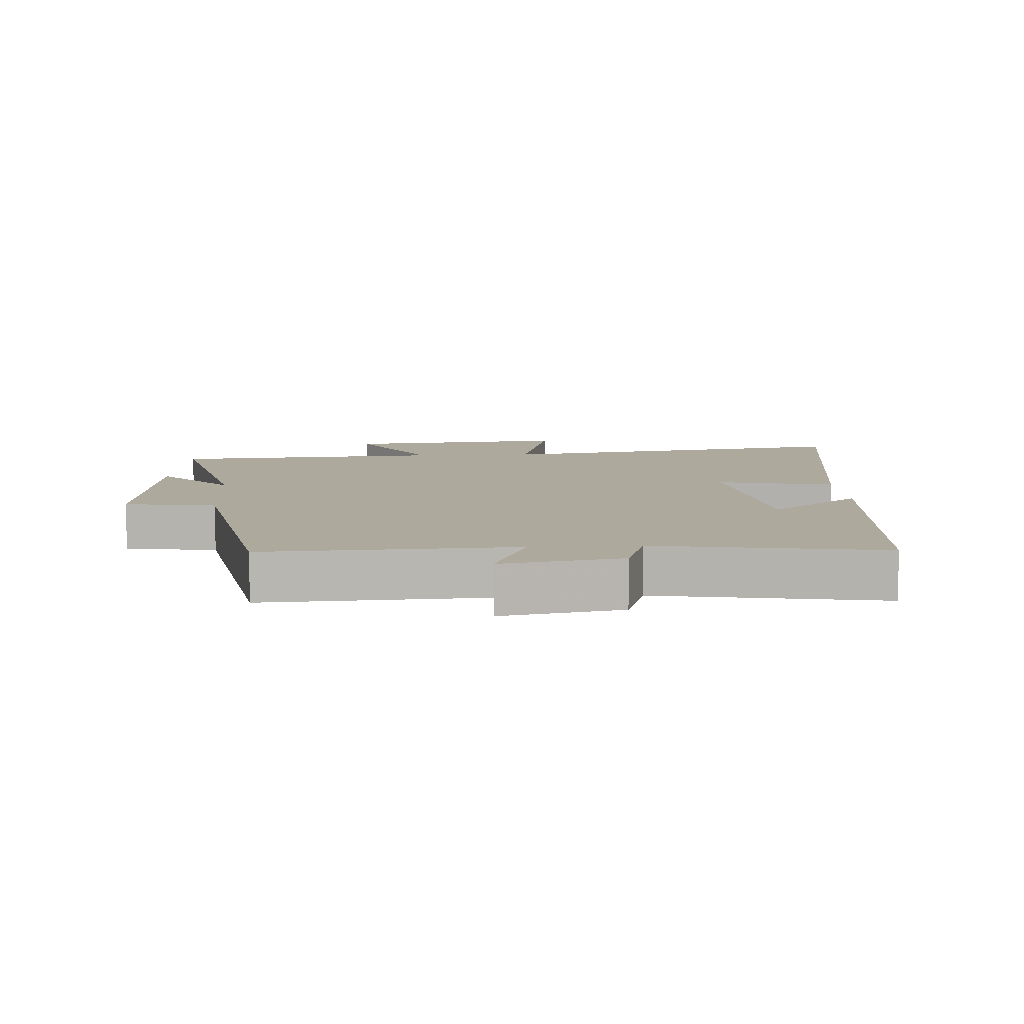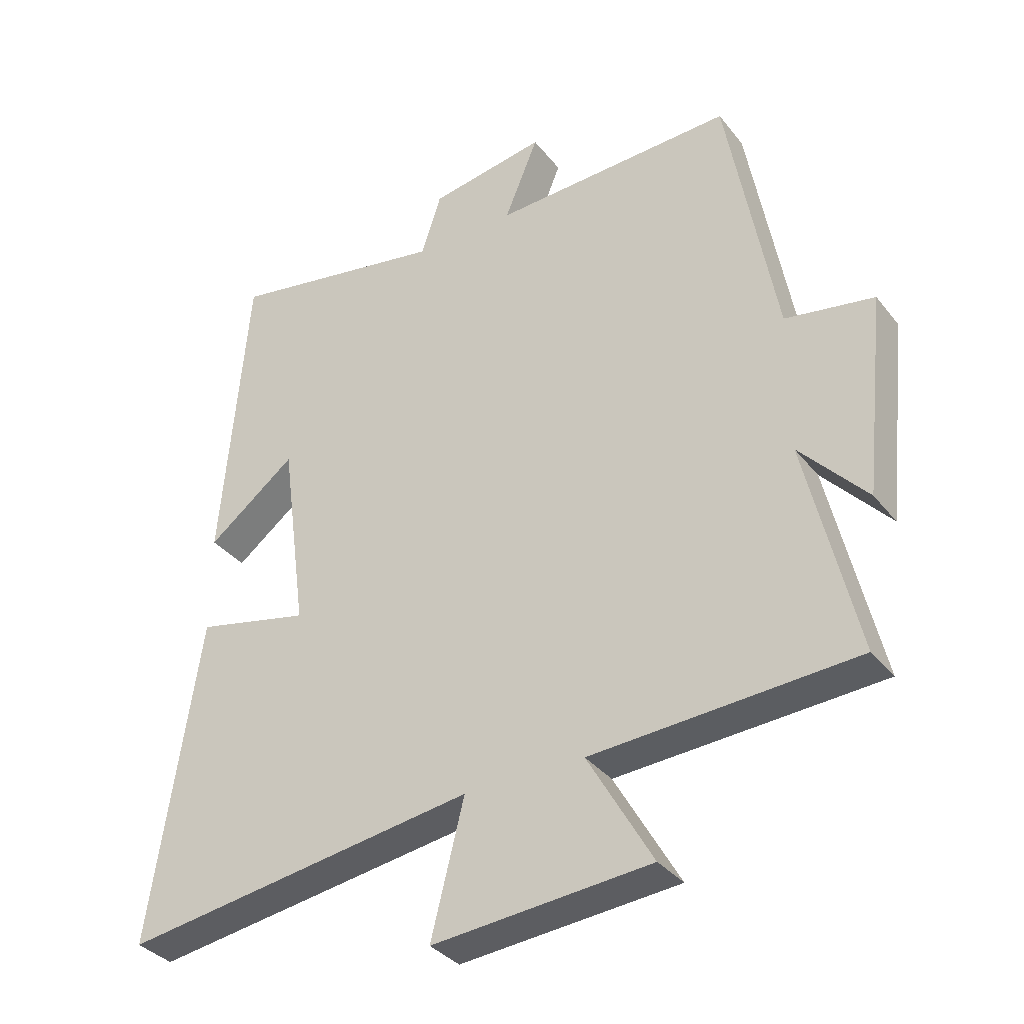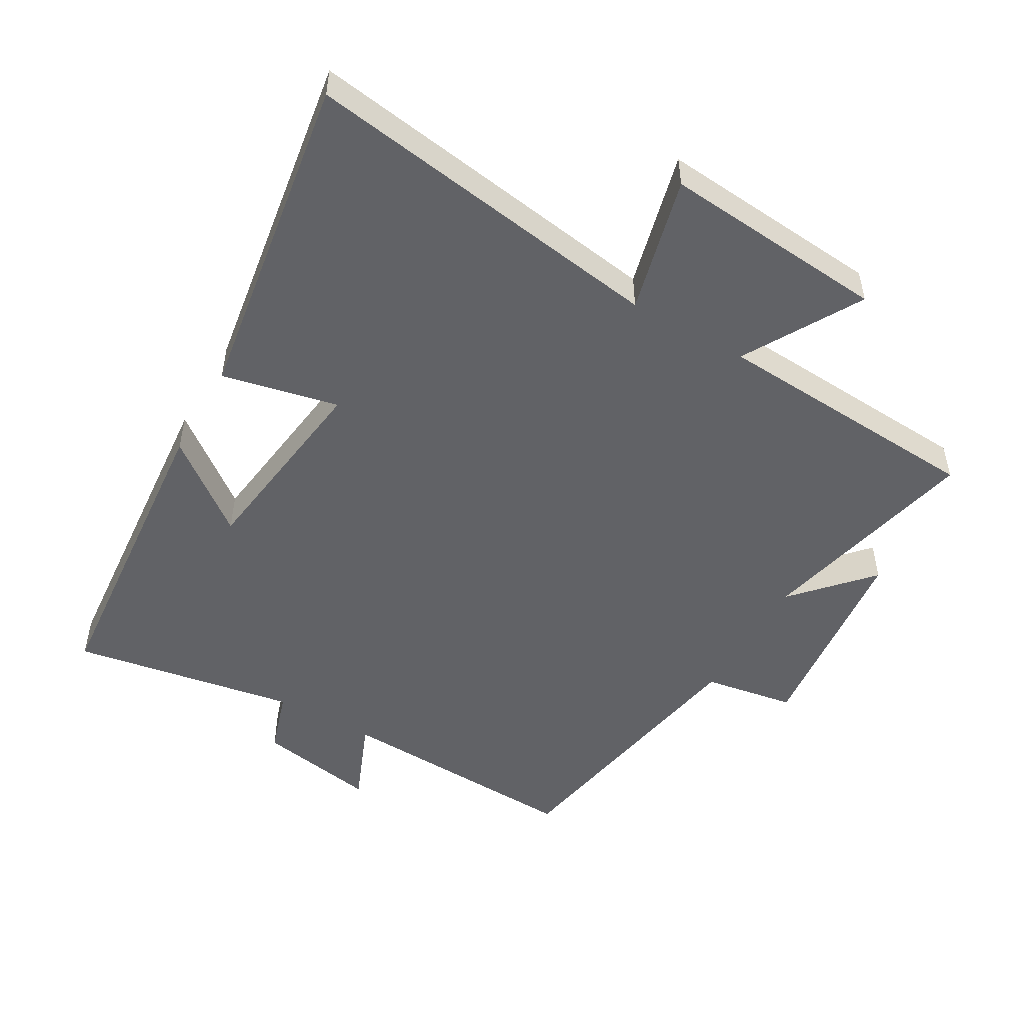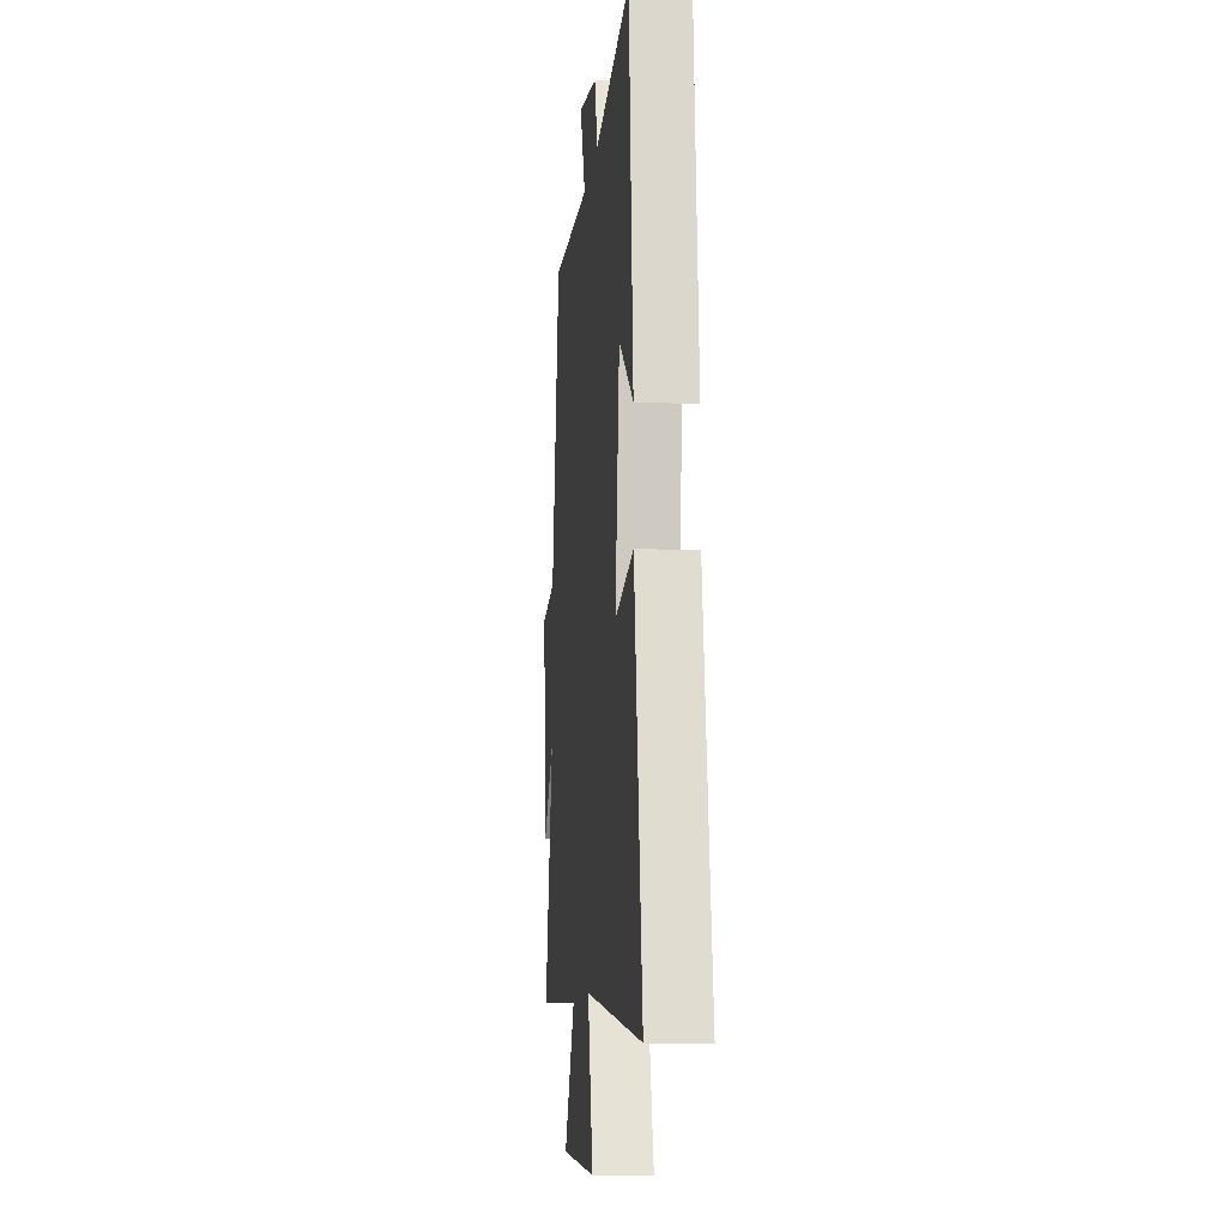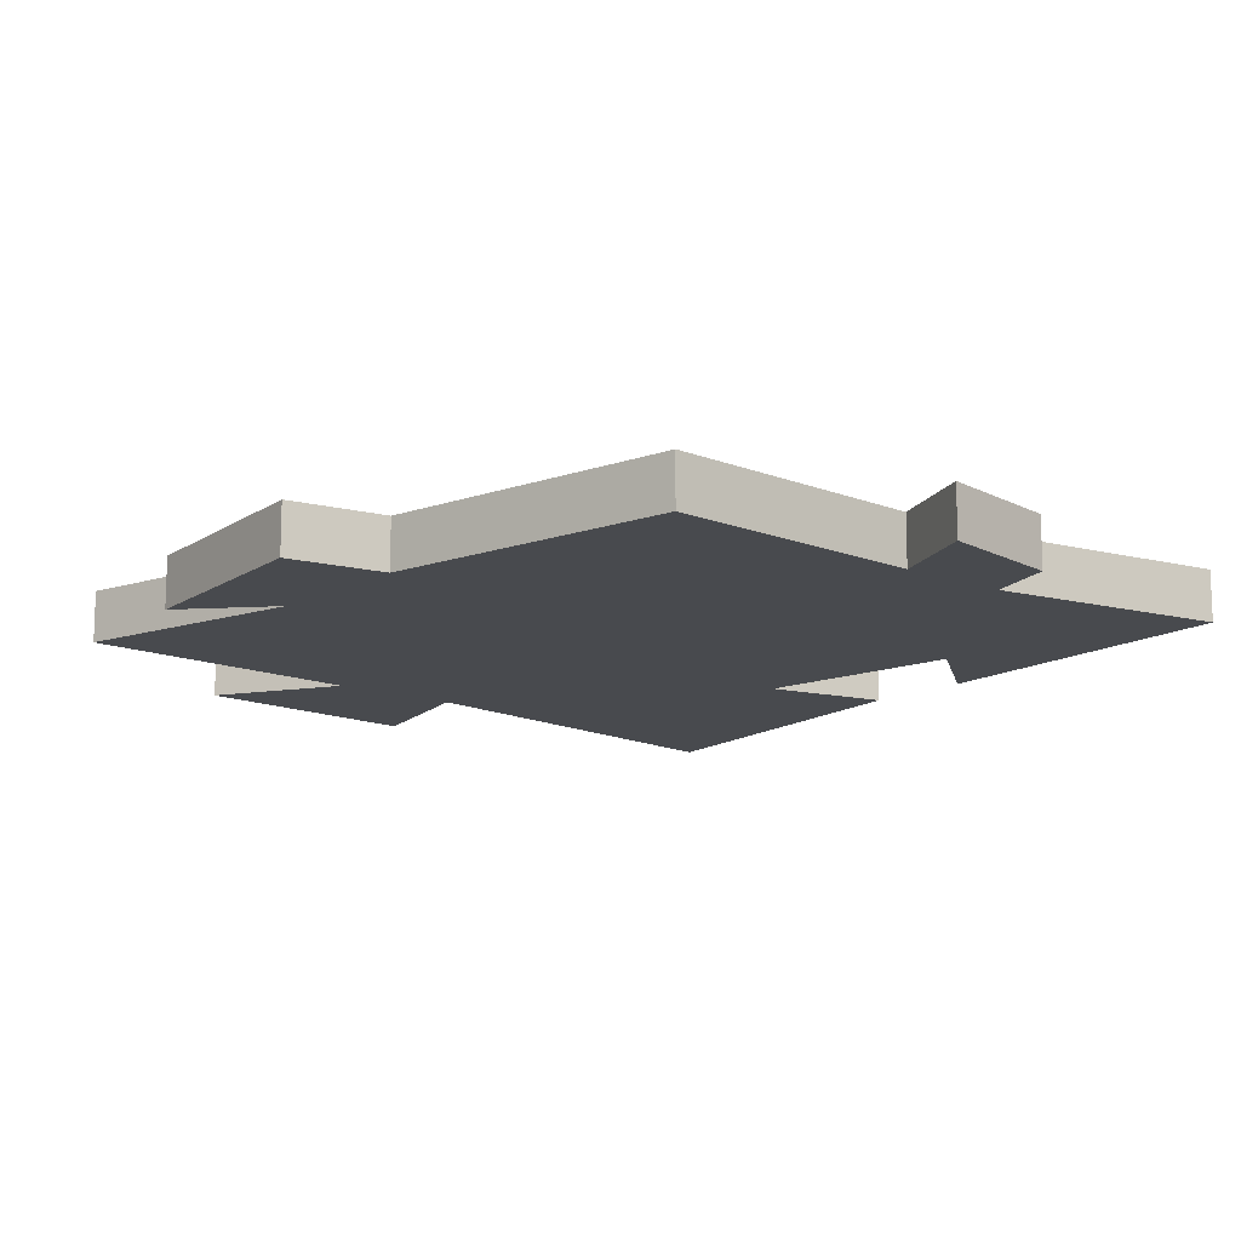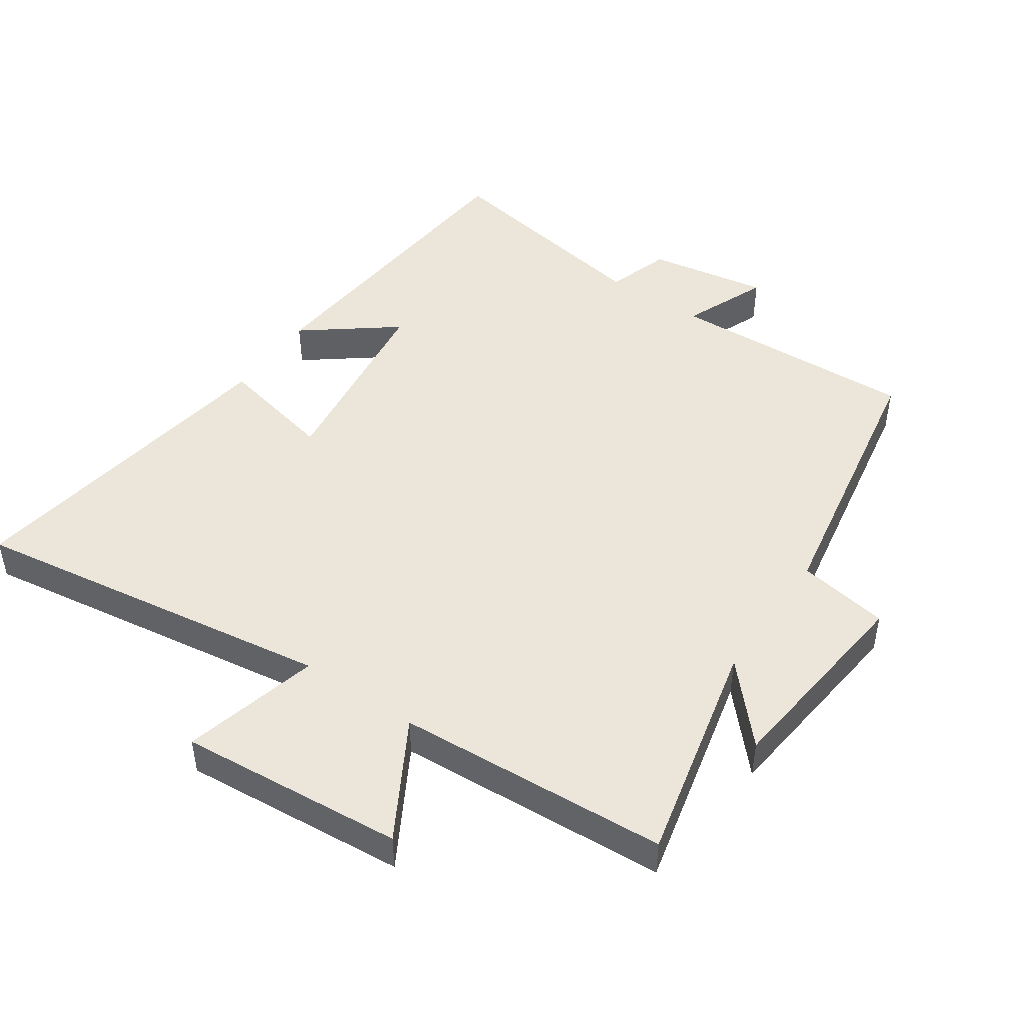
<metadata>
{"format":"obj","ext":"obj","renderer":"f3d","projection":"perspective","resolution":1024,"background":"white","views":[{"elev":8.8,"azim":-3.6,"up":"+Y"},{"elev":-34.6,"azim":-147.5,"up":"+Z"},{"elev":-50.7,"azim":150.2,"up":"+Y"},{"elev":-11.2,"azim":84.0,"up":"+Z"},{"elev":-13.0,"azim":-40.2,"up":"+Y"},{"elev":46.9,"azim":-145.4,"up":"+Y"}]}
</metadata>
<code>
v 0.459 0.07 0.559
v 0.5 0.07 0.079
v 0.362 0.07 0.186
v 0.322 0.07 -0.116
v 0.5 0.07 -0.077
v 0.577 0.07 -0.584
v 0.022 0.07 -0.5
v 0.074 0.07 -0.708
v -0.268 0.07 -0.678
v -0.166 0.07 -0.5
v -0.58 0.07 -0.474
v -0.5 0.07 -0.132
v -0.605 0.07 -0.247
v -0.639 0.07 0.069
v -0.5 0.07 0.092
v -0.423 0.07 0.517
v -0.044 0.07 0.5
v -0.097 0.07 0.629
v 0.085 0.07 0.597
v 0.116 0.07 0.5
v 0.459 0 0.559
v 0.5 0 0.079
v 0.362 0 0.186
v 0.322 0 -0.116
v 0.5 0 -0.077
v 0.577 0 -0.584
v 0.022 0 -0.5
v 0.074 0 -0.708
v -0.268 0 -0.678
v -0.166 0 -0.5
v -0.58 0 -0.474
v -0.5 0 -0.132
v -0.605 0 -0.247
v -0.639 0 0.069
v -0.5 0 0.092
v -0.423 0 0.517
v -0.044 0 0.5
v -0.097 0 0.629
v 0.085 0 0.597
v 0.116 0 0.5
f 17 18 19 20
f 15 16 17
f 15 17 20
f 12 13 14 15
f 12 15 20 1
f 10 11 12 1
f 7 8 9 10
f 4 5 6 7
f 3 4 7 10
f 1 2 3
f 1 3 10
f 40 39 38 37
f 37 36 35
f 40 37 35
f 35 34 33 32
f 21 40 35 32
f 21 32 31 30
f 30 29 28 27
f 27 26 25 24
f 30 27 24 23
f 23 22 21
f 30 23 21
f 1 21 22 2
f 2 22 23 3
f 3 23 24 4
f 4 24 25 5
f 5 25 26 6
f 6 26 27 7
f 7 27 28 8
f 8 28 29 9
f 9 29 30 10
f 10 30 31 11
f 11 31 32 12
f 12 32 33 13
f 13 33 34 14
f 14 34 35 15
f 15 35 36 16
f 16 36 37 17
f 17 37 38 18
f 18 38 39 19
f 19 39 40 20
f 20 40 21 1

</code>
